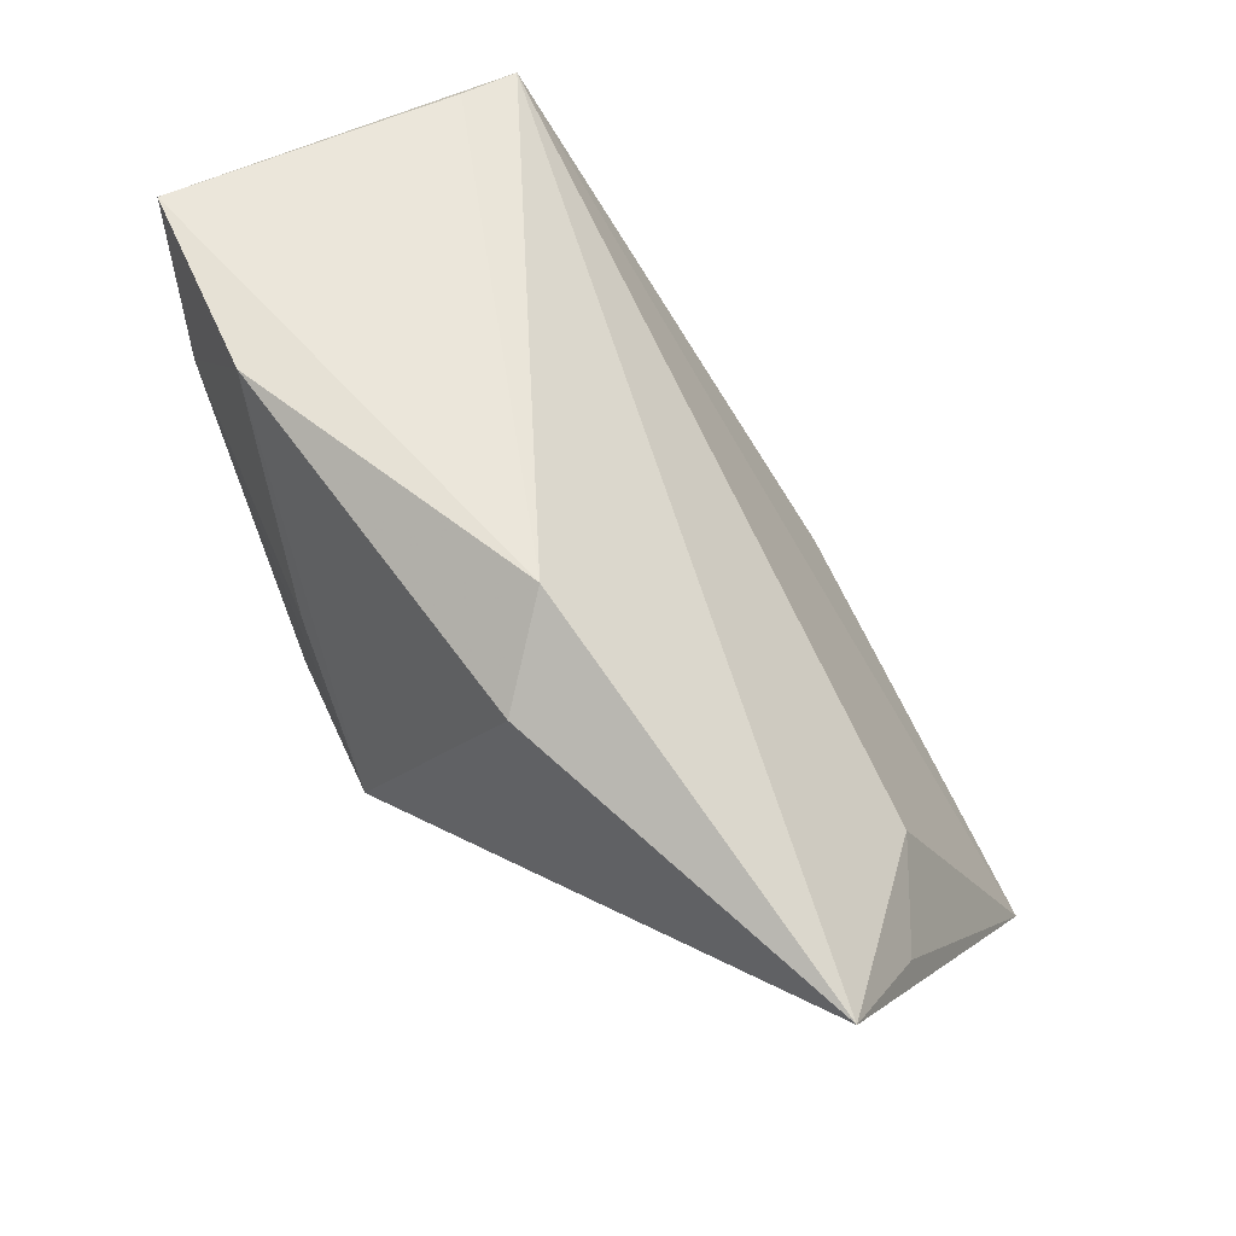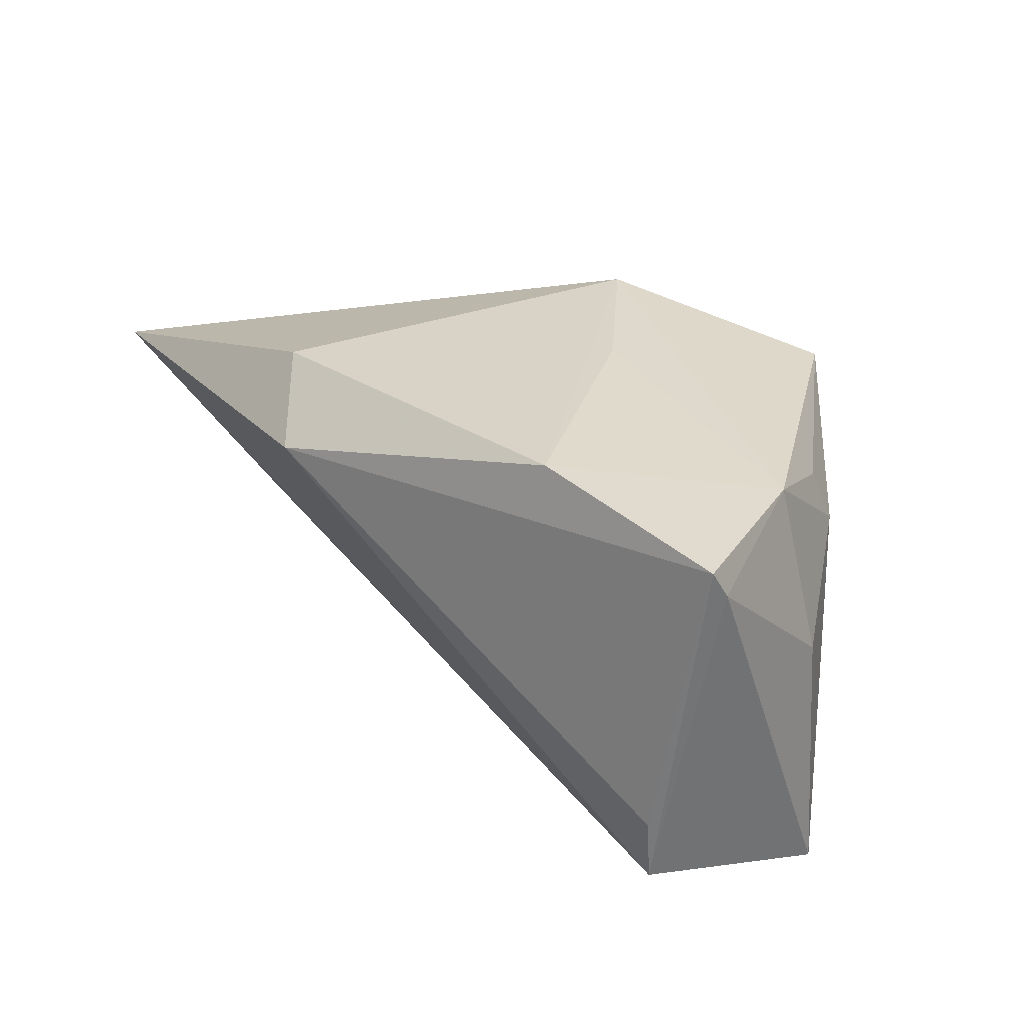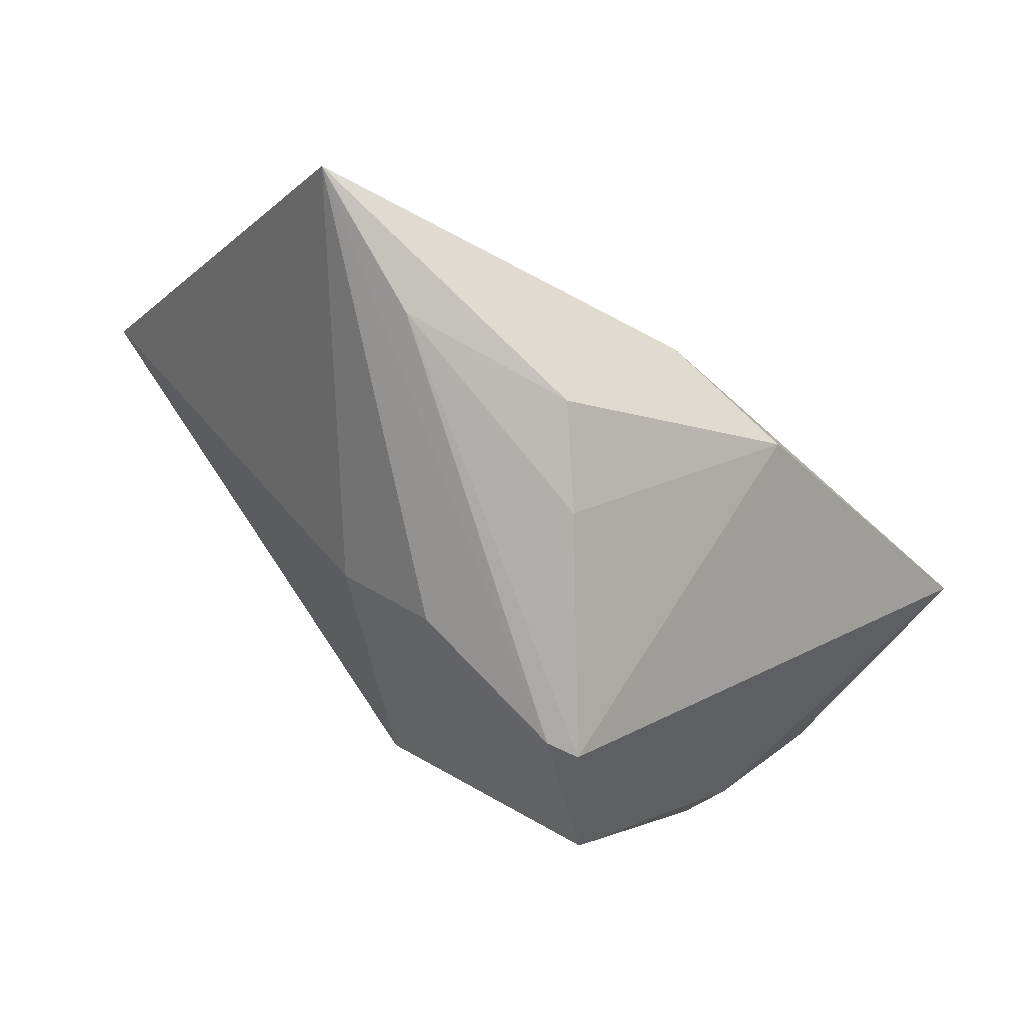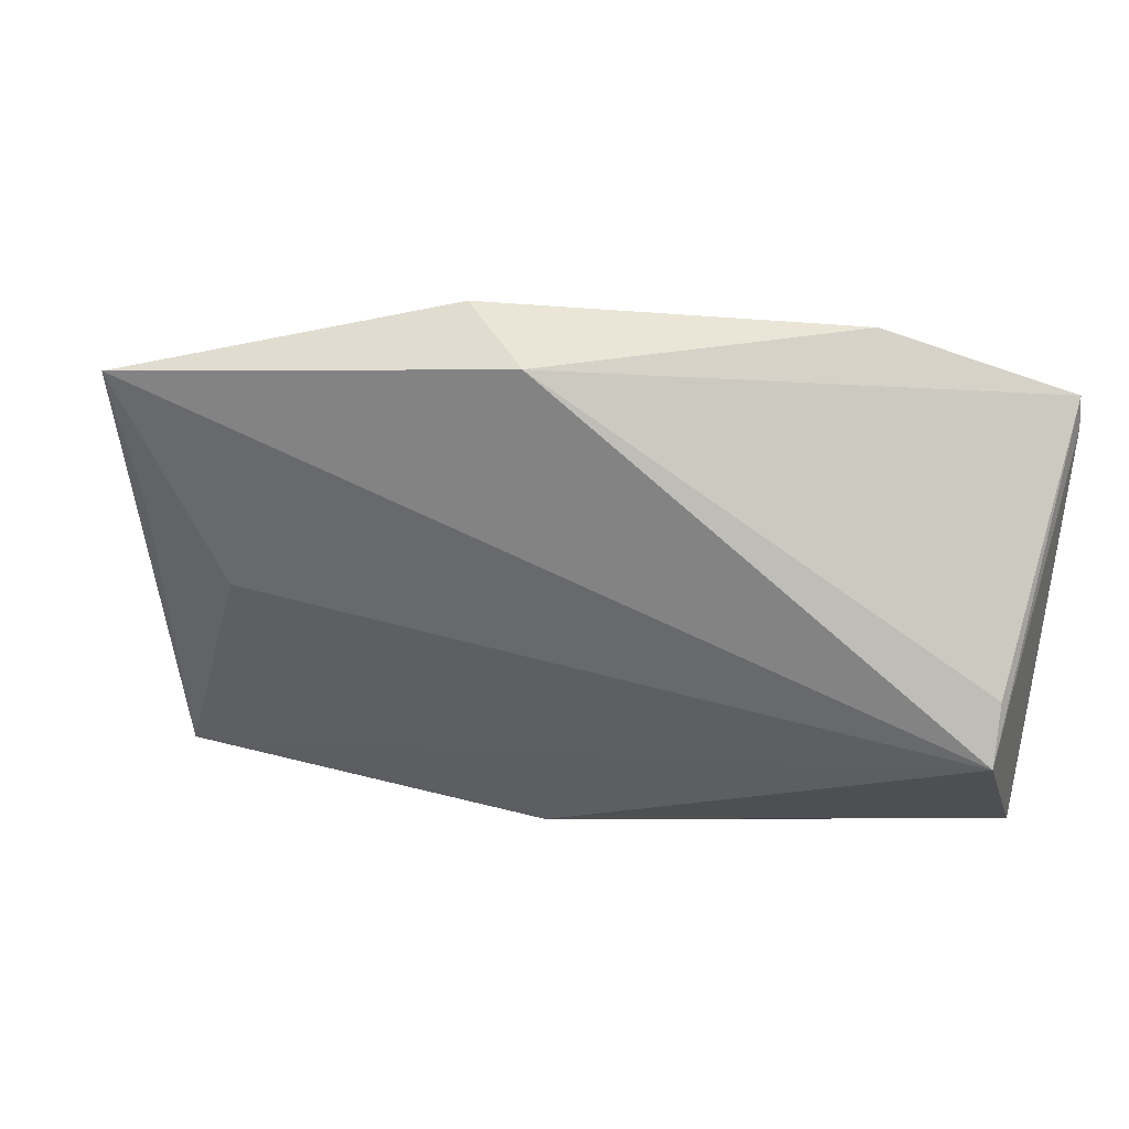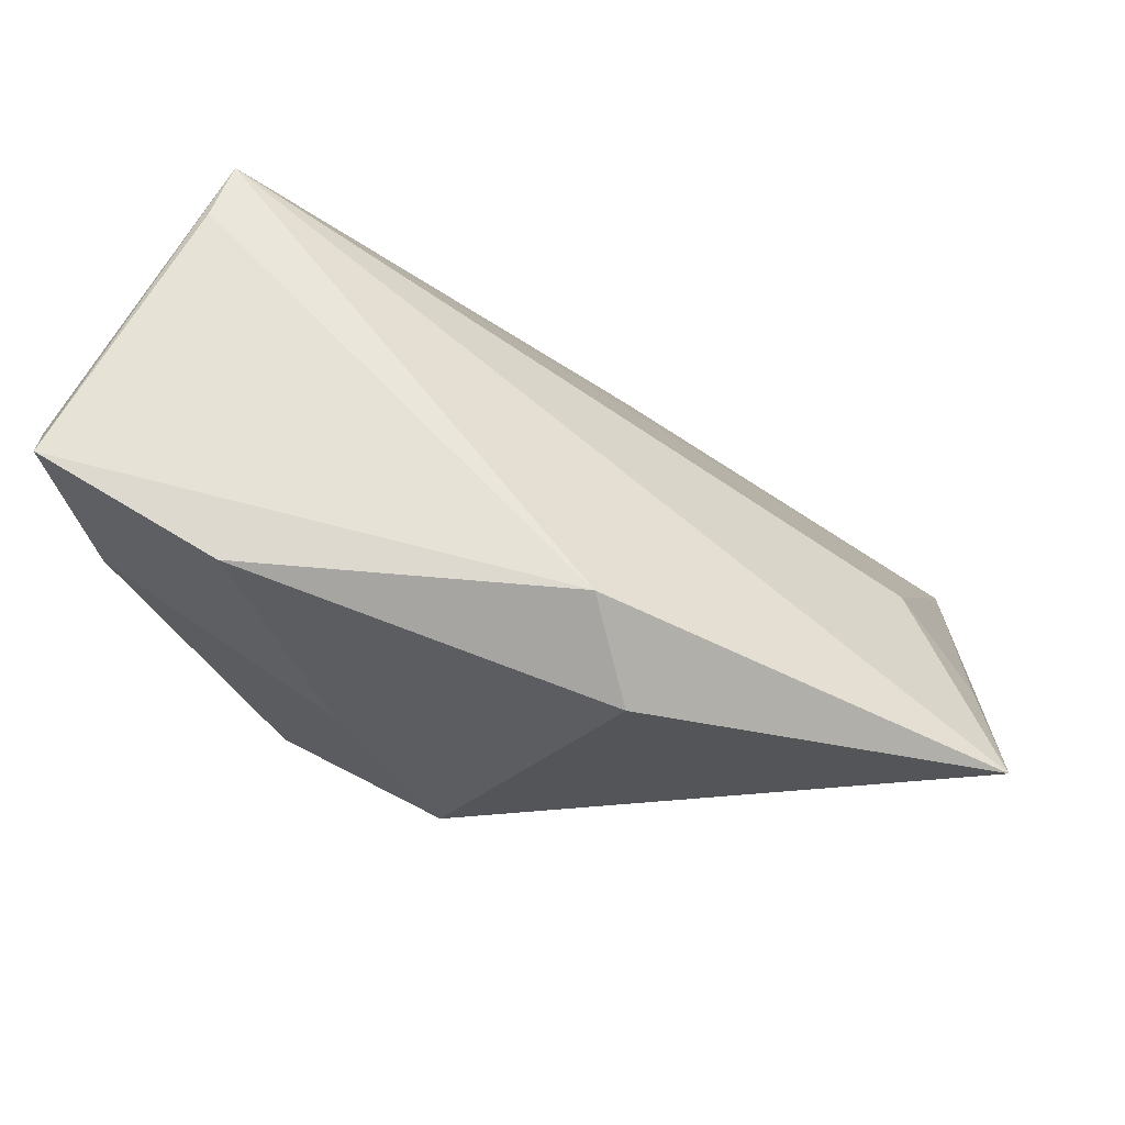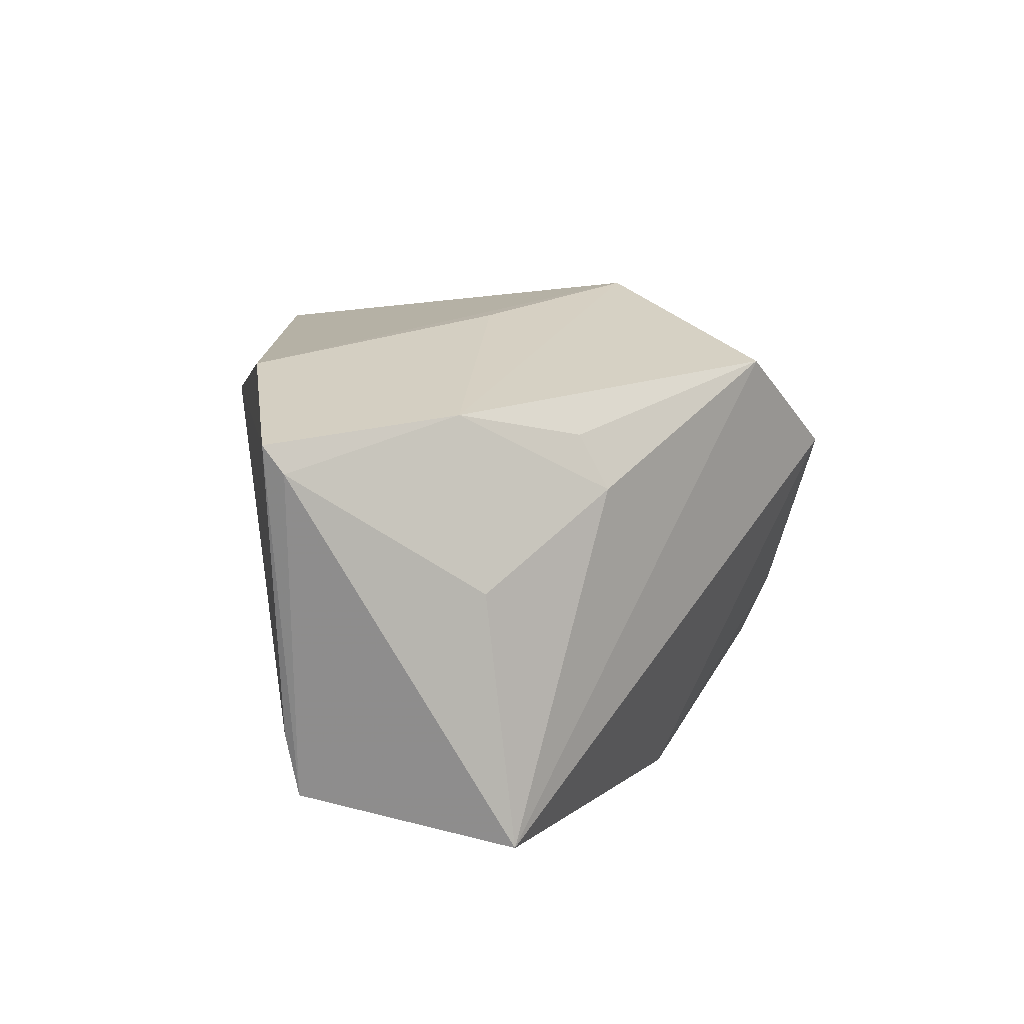
<metadata>
{"format":"obj","ext":"obj","renderer":"f3d","projection":"perspective","resolution":1024,"background":"white","views":[{"elev":60.0,"azim":47.3,"up":"+Y"},{"elev":19.6,"azim":-142.5,"up":"+Z"},{"elev":-78.7,"azim":137.6,"up":"+Y"},{"elev":-6.8,"azim":175.5,"up":"+Z"},{"elev":67.3,"azim":13.2,"up":"+Y"},{"elev":7.5,"azim":-99.4,"up":"+Z"}]}
</metadata>
<code>
v -0.0007935 -0.01332 0.02888
v -0.04108 0.01242 0.01588
v -0.009605 -0.0353 0.01113
v -0.03591 0.02949 -0.026
v 0.01937 0.02568 0.02431
v -0.037 -0.001374 0.01321
v -0.04573 0.03117 0.01042
v -0.02371 0.03286 0.02052
v -0.01273 0.004721 0.02535
v 0.009703 -0.03144 0.01044
v 0.01533 -0.03464 -0.01926
v -0.04442 0.01013 -0.002821
v -0.00883 -0.01728 -0.0308
v 0.01397 0.03334 0.01528
v -0.03663 0.03101 -0.01894
v -0.04353 0.006839 -0.0308
v 0.007935 -0.01709 -0.0308
v -0.02341 -0.02504 0.02022
v 0.05944 0.01479 0.01821
v 0.00632 -0.0356 -0.01056
v 0.05231 -0.03293 -0.02005
v 0.0458 0.00254 -0.00407
v 0.03494 -0.03463 -0.01453
v -0.03789 -0.004368 0.007284
v -0.04529 0.03334 0.01343
v 0.01905 -0.02239 0.01485
v -0.01323 -0.03567 0.009899
v 0.05566 0.002148 0.005341
f 8 1 5
f 23 11 21
f 27 16 13
f 16 24 12
f 3 10 1
f 27 23 3
f 21 10 3
f 3 23 21
f 26 10 21
f 1 10 26
f 1 8 9
f 15 4 25
f 27 13 20
f 20 13 11
f 20 23 27
f 11 23 20
f 16 4 17
f 17 13 16
f 17 4 21
f 21 11 17
f 11 13 17
f 16 12 7
f 25 4 7
f 7 4 16
f 1 9 2
f 25 7 2
f 2 8 25
f 2 9 8
f 2 7 12
f 2 12 24
f 24 6 2
f 18 6 24
f 18 16 27
f 18 24 16
f 27 3 18
f 18 3 1
f 1 2 18
f 18 2 6
f 5 1 19
f 1 26 19
f 19 26 21
f 5 19 14
f 14 19 4
f 4 15 14
f 14 8 5
f 25 8 14
f 14 15 25
f 21 4 22
f 4 19 22
f 28 19 21
f 21 22 28
f 28 22 19

</code>
